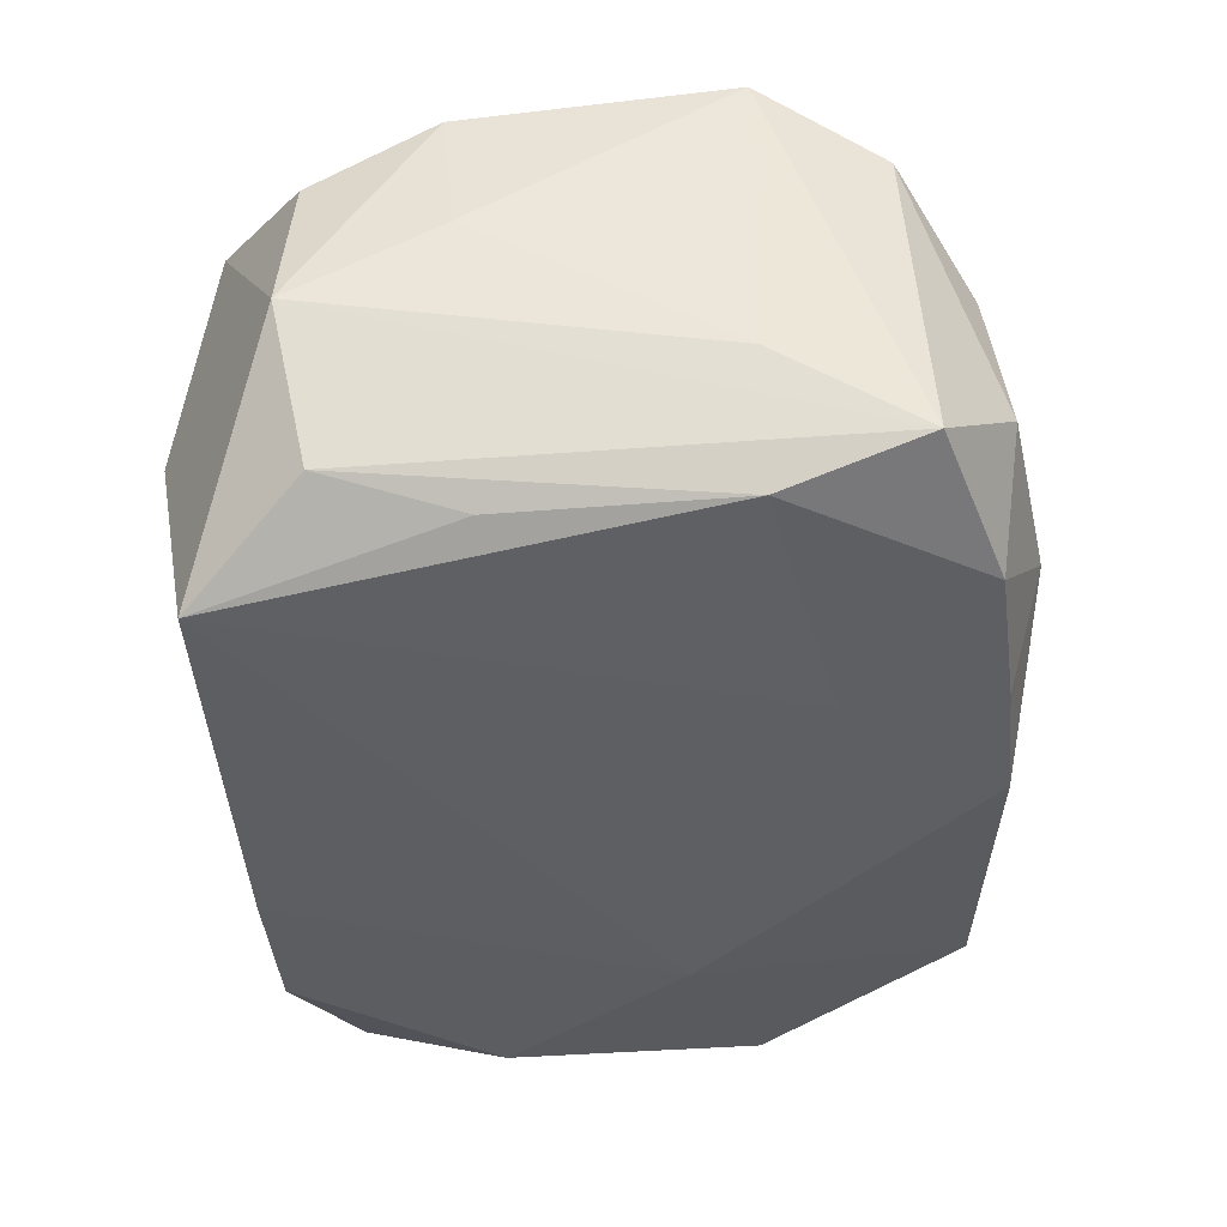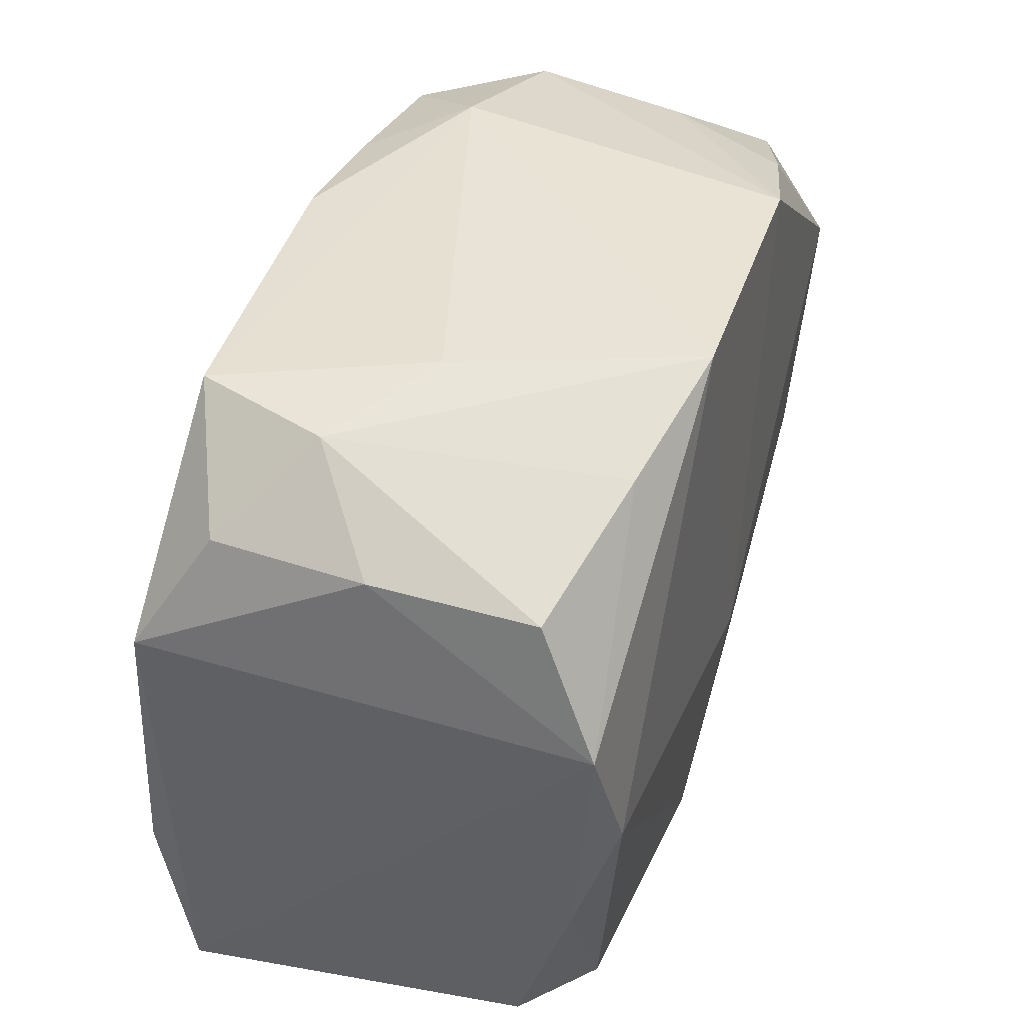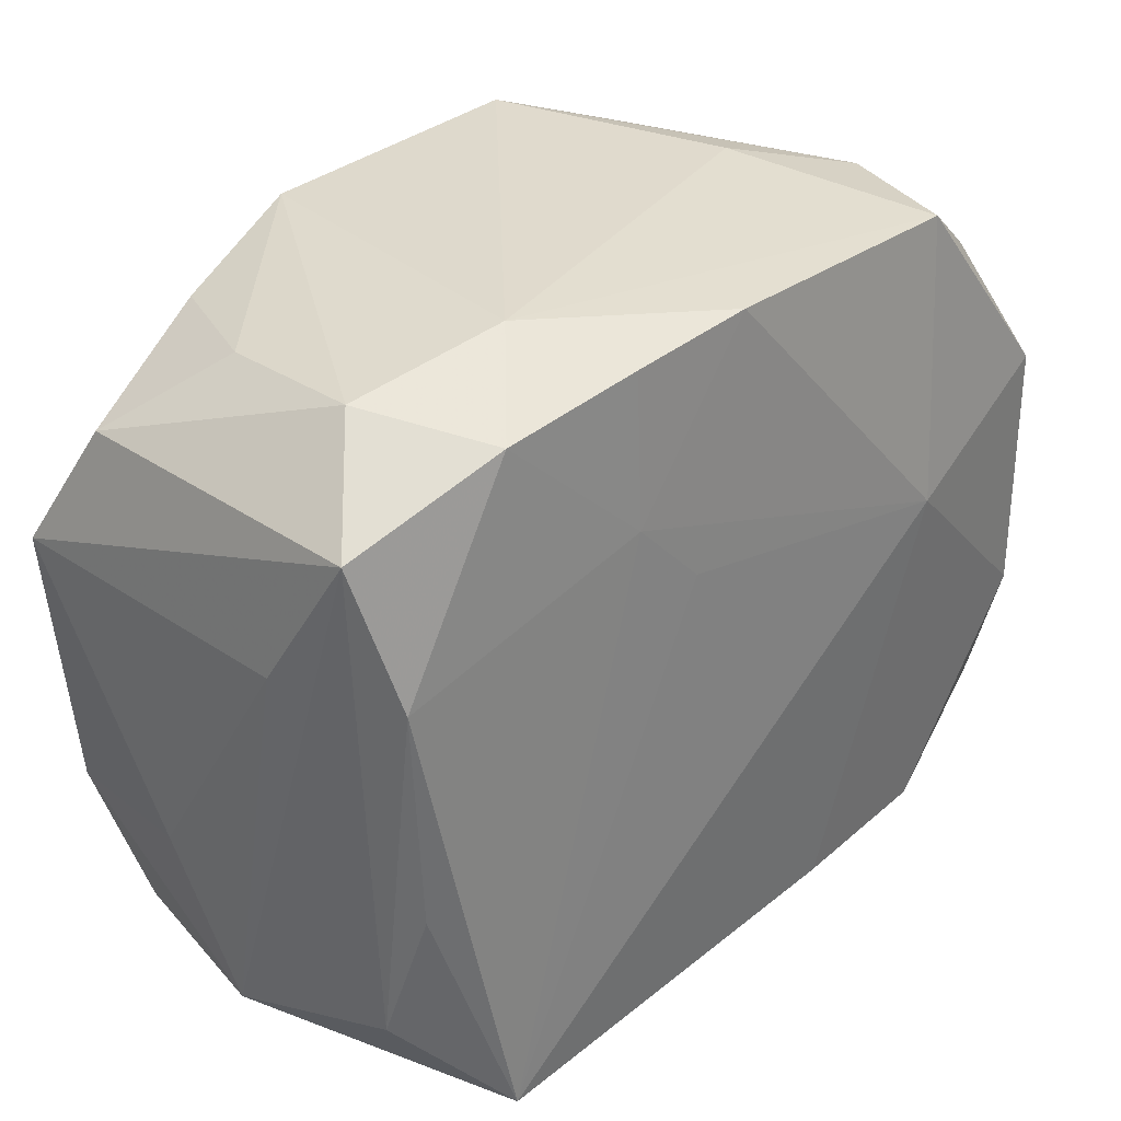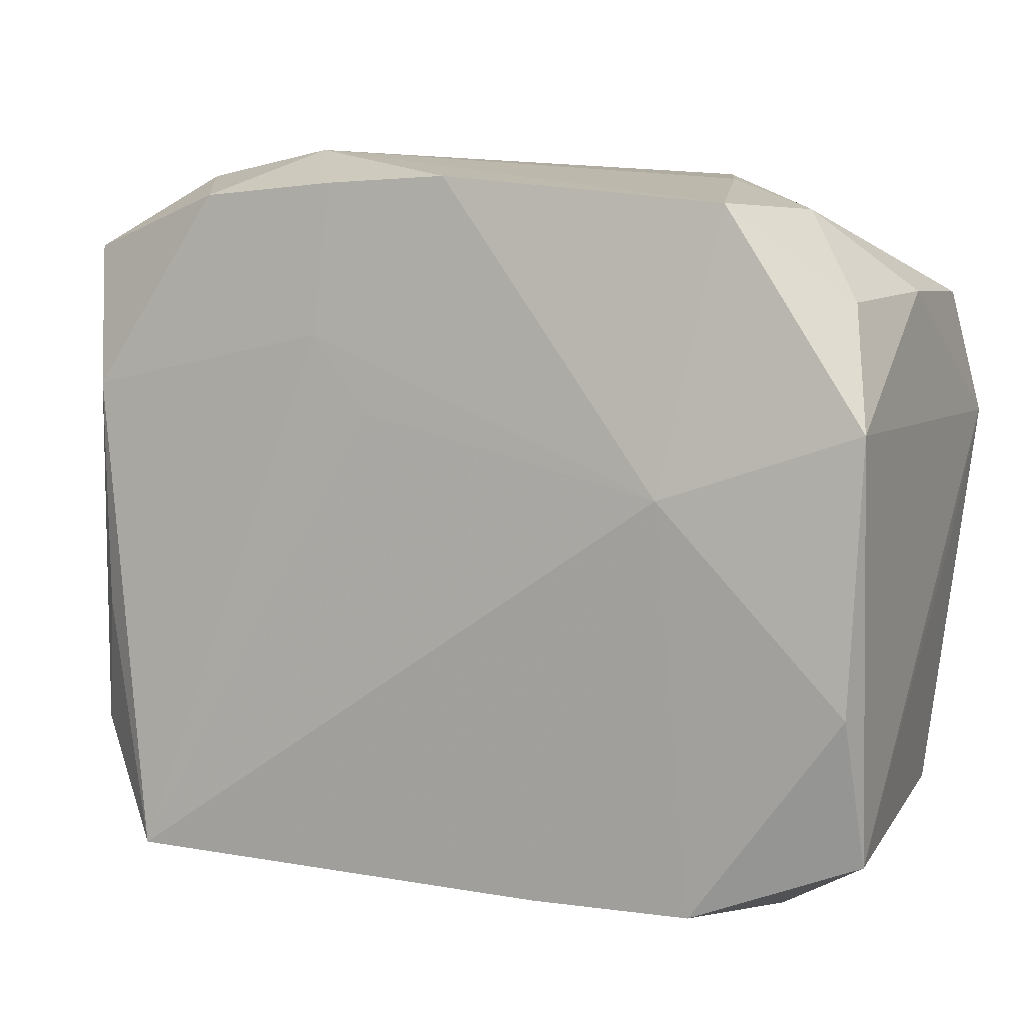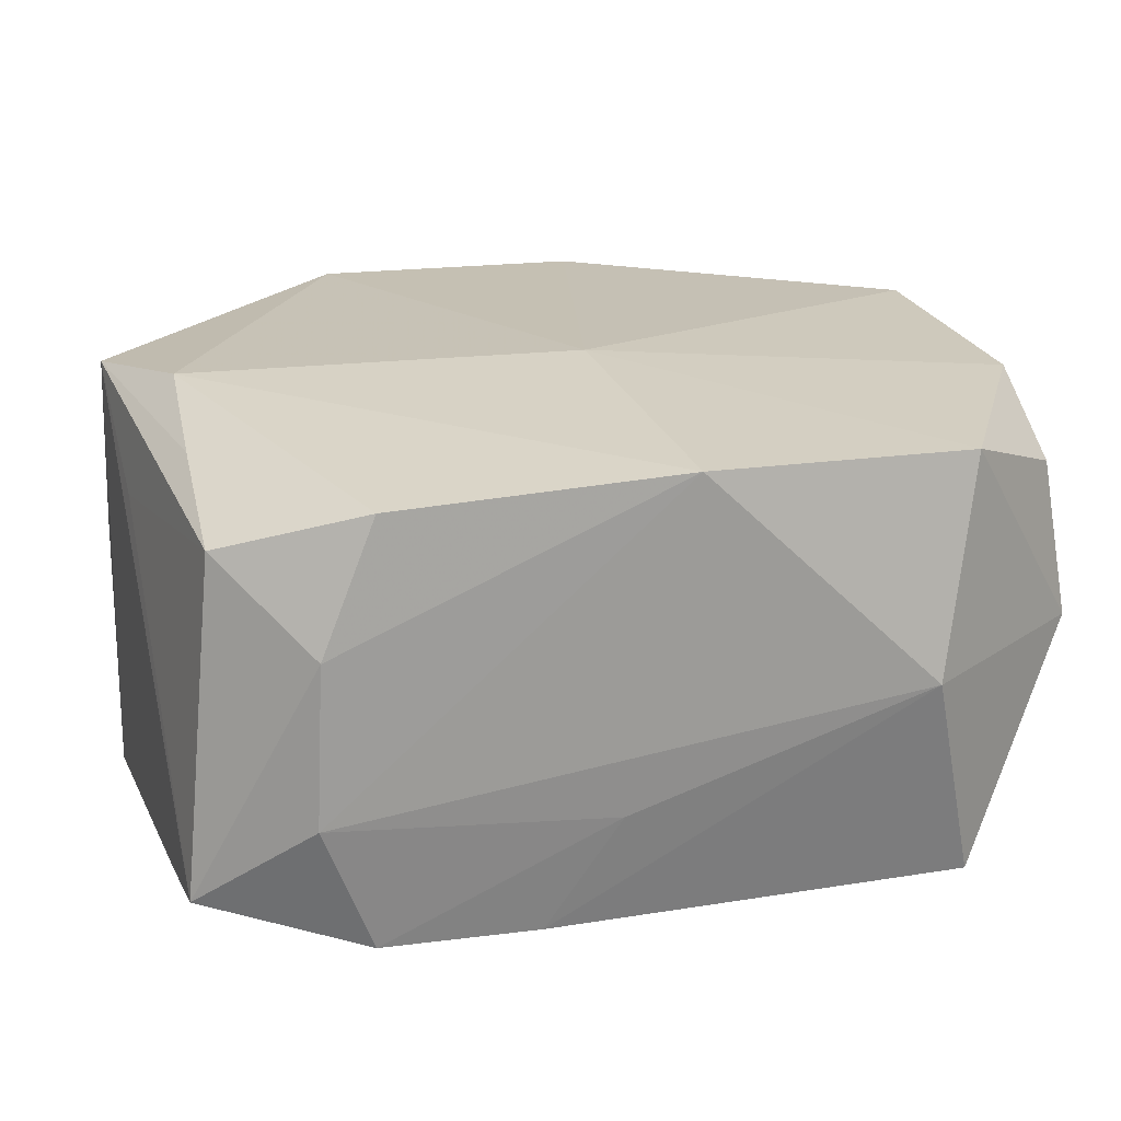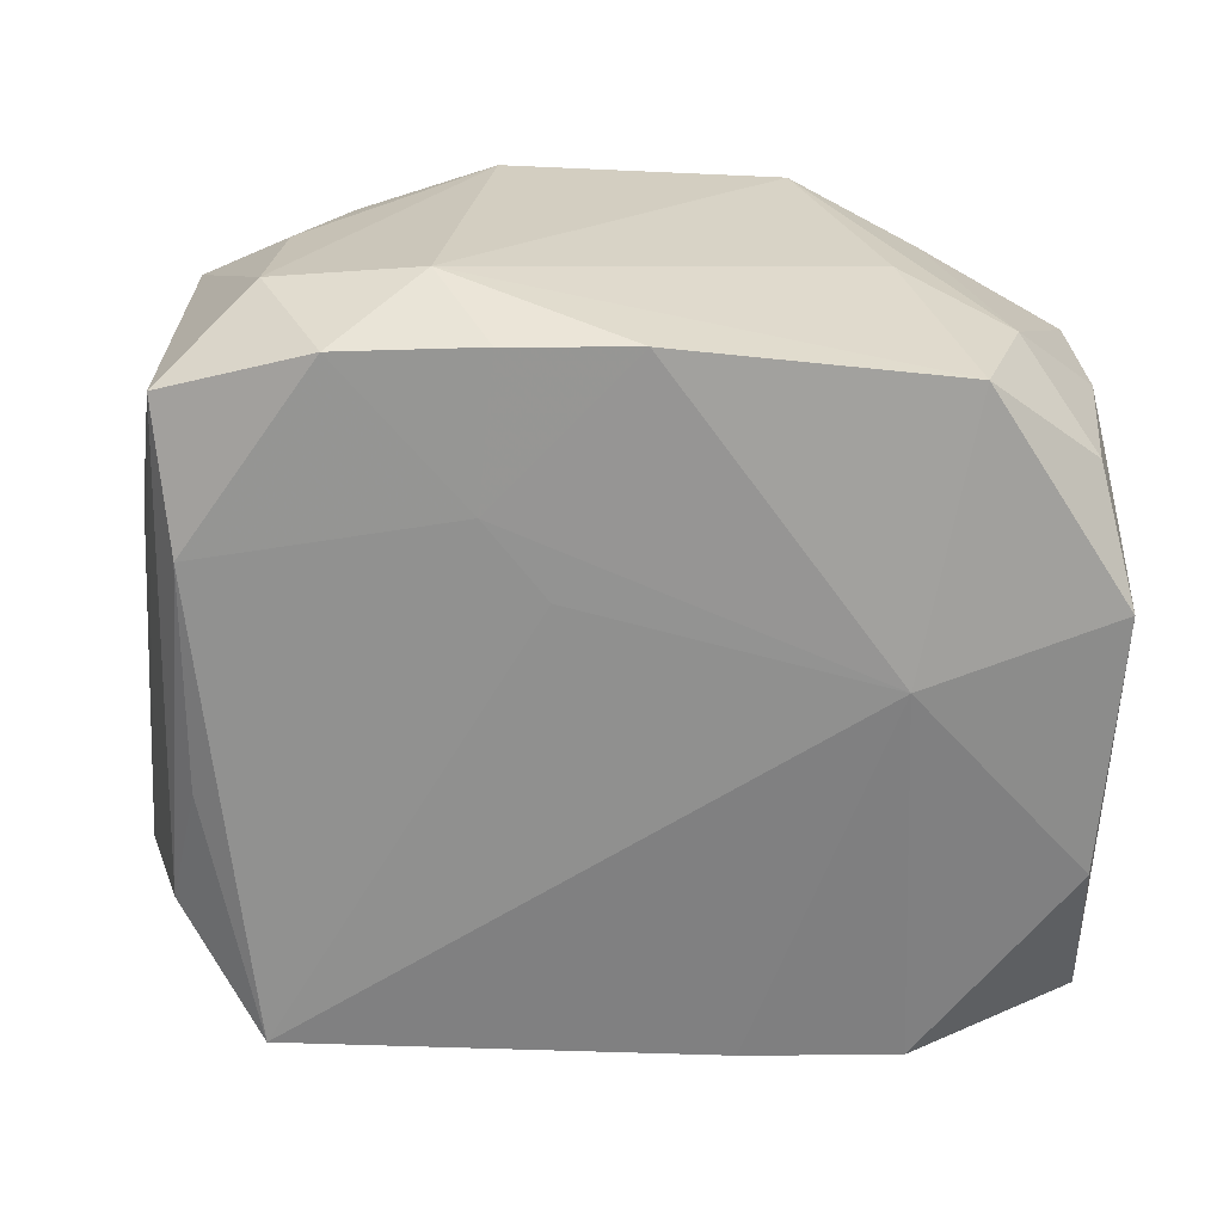
<metadata>
{"format":"obj","ext":"obj","renderer":"f3d","projection":"perspective","resolution":1024,"background":"white","views":[{"elev":-39.4,"azim":92.9,"up":"+Z"},{"elev":38.2,"azim":-71.7,"up":"+Y"},{"elev":36.0,"azim":134.2,"up":"+Y"},{"elev":9.0,"azim":-155.5,"up":"+Y"},{"elev":18.9,"azim":-18.4,"up":"+Z"},{"elev":-61.5,"azim":177.9,"up":"+Z"}]}
</metadata>
<code>
v 0.007429 0.02227 -0.01235
v -0.02623 0.01515 0.0104
v 0.01103 0.02426 -0.006273
v -0.02082 -0.02186 -0.00639
v 0.01989 -0.02063 -0.01541
v 0.02042 0.02252 -0.00429
v 0.02576 0.01686 0.01023
v -0.01549 0.004231 -0.01541
v -0.007585 -0.02098 -0.01493
v -0.02723 -0.0008081 0.007504
v -0.02487 -0.008609 0.01207
v 0.01914 -0.02096 0.01166
v 0.02587 0.01799 -0.009743
v -0.0171 -0.0218 0.01165
v 0.008077 0.01291 -0.01339
v -0.01446 0.02247 0.0007687
v 0.02823 0.00914 0.01411
v 0.02839 -0.01579 -0.001359
v 0.008242 0.02283 0.01479
v -0.02649 0.01575 0.0005079
v -0.02548 -0.01705 0.008915
v 0.004061 0.008277 -0.01403
v -0.02739 -0.01722 -0.01183
v -0.02739 0.007135 0.01388
v -0.02739 0.008441 -0.01355
v 0.01643 0.02143 -0.01176
v -0.02041 -0.02197 0.003552
v 0.02725 0.009088 -0.004812
v 0.01669 0.02036 0.01288
v 0.02562 -0.01376 -0.01082
v 0.02774 -0.007571 0.01278
v -0.02682 -0.007915 -0.01433
v 0.01981 0.02134 0.005217
v 0.0285 -0.00666 0.003894
v 0.01606 -0.02355 -0.001669
v 0.0009539 -0.02316 0.01263
v -0.02543 0.01558 -0.00909
v -0.02103 0.02076 -0.004034
v -0.003085 -0.0223 -0.007854
v -0.01833 0.02128 -0.01214
v 0.02679 -0.01532 0.008651
v -0.0006022 0.02273 -0.01271
v -0.01739 0.01917 0.01294
v 0.02443 0.00922 -0.01249
v -0.009332 0.02258 0.01508
v 0.02398 -0.005351 -0.01275
v -0.0175 -0.02082 -0.01457
v -0.02419 -0.001072 0.01479
v 0.0003864 -0.004839 0.01523
f 8 9 47
f 5 9 8
f 35 9 5
f 49 19 45
f 17 19 49
f 24 25 23
f 23 25 32
f 32 47 23
f 32 25 8
f 8 47 32
f 23 47 4
f 39 9 35
f 39 47 9
f 35 4 39
f 39 4 47
f 7 17 13
f 35 12 36
f 36 4 35
f 36 12 49
f 45 19 3
f 8 42 15
f 40 3 42
f 37 38 40
f 8 25 40
f 40 42 8
f 40 25 37
f 37 25 20
f 25 24 20
f 20 38 37
f 13 30 44
f 5 15 44
f 5 30 18
f 35 5 18
f 18 12 35
f 18 30 13
f 29 19 17
f 17 7 29
f 13 44 26
f 26 44 15
f 22 5 8
f 8 15 22
f 22 15 5
f 16 38 45
f 16 40 38
f 45 3 16
f 3 40 16
f 45 38 43
f 43 24 45
f 10 24 23
f 23 21 10
f 10 21 24
f 45 24 48
f 14 36 48
f 48 36 49
f 48 49 45
f 14 21 27
f 27 36 14
f 4 36 27
f 23 4 27
f 27 21 23
f 46 30 5
f 5 44 46
f 46 44 30
f 17 49 31
f 49 12 31
f 31 34 17
f 31 18 34
f 28 18 13
f 34 18 28
f 13 17 28
f 17 34 28
f 6 7 13
f 6 3 19
f 13 26 6
f 6 26 3
f 42 3 1
f 3 26 1
f 1 15 42
f 1 26 15
f 2 20 24
f 24 43 2
f 38 20 2
f 2 43 38
f 24 21 11
f 11 48 24
f 11 21 14
f 14 48 11
f 12 18 41
f 41 31 12
f 18 31 41
f 33 29 7
f 7 6 33
f 19 29 33
f 33 6 19

</code>
